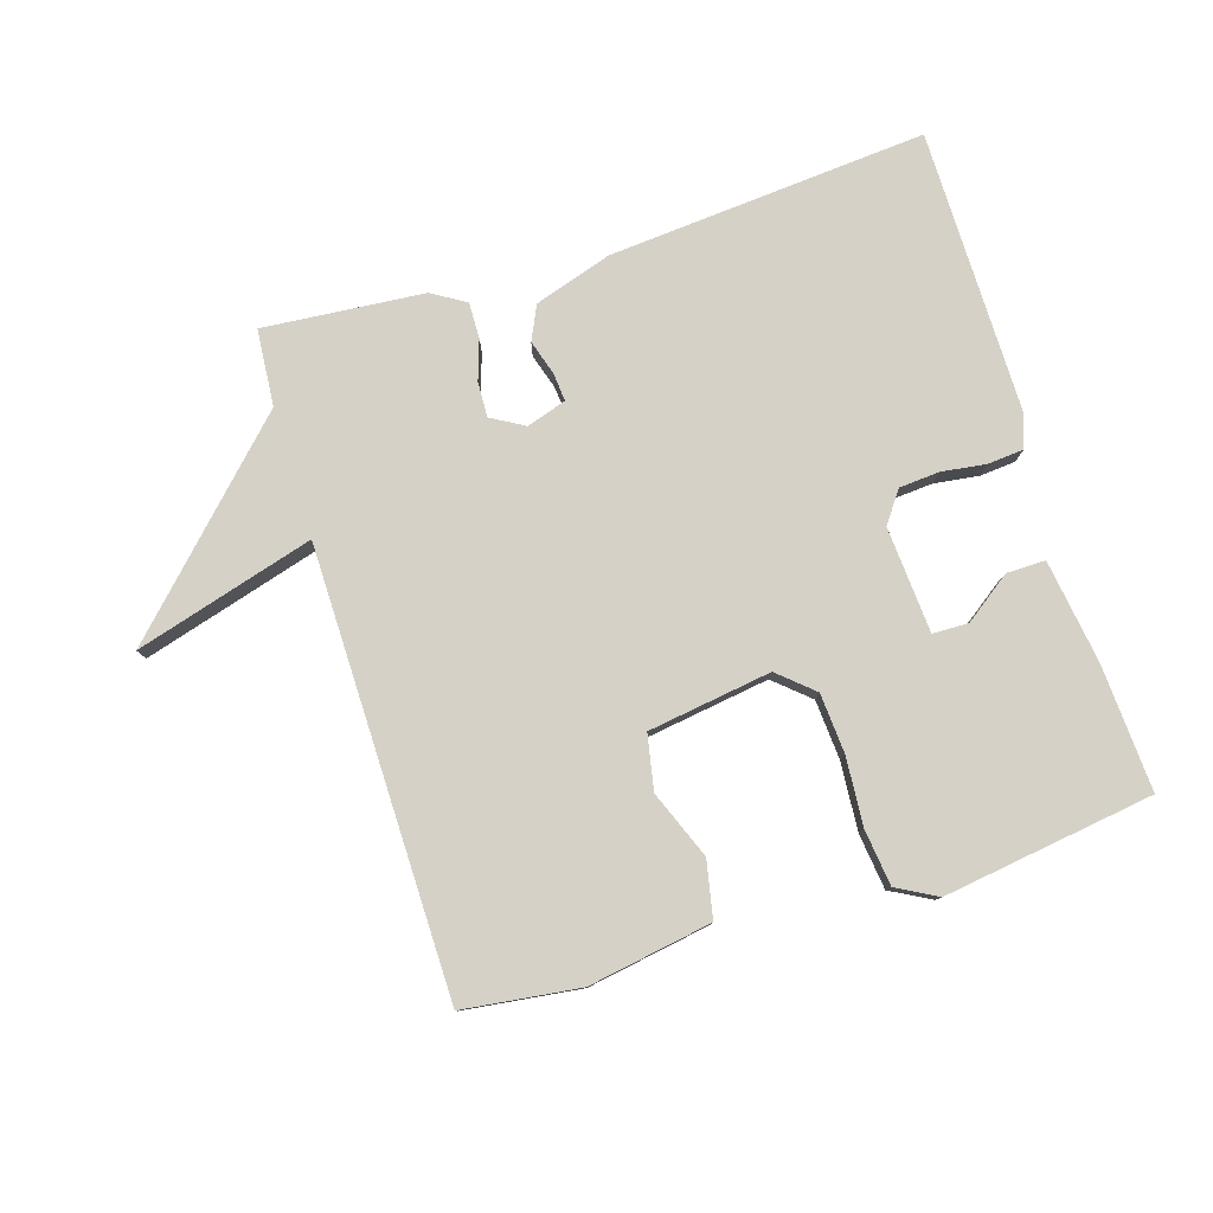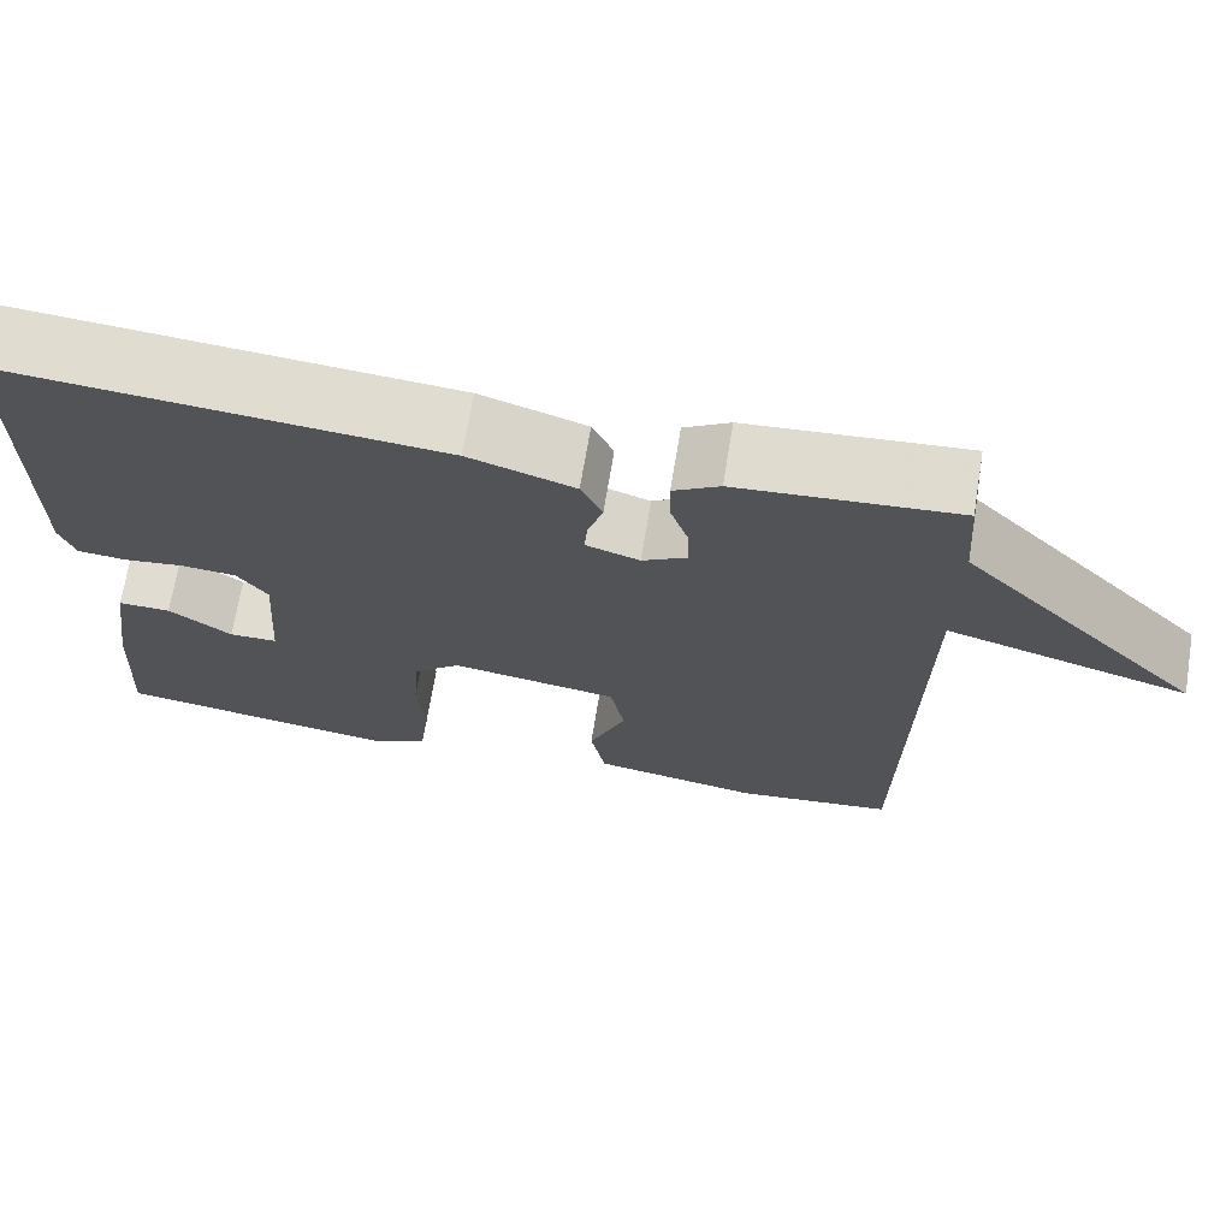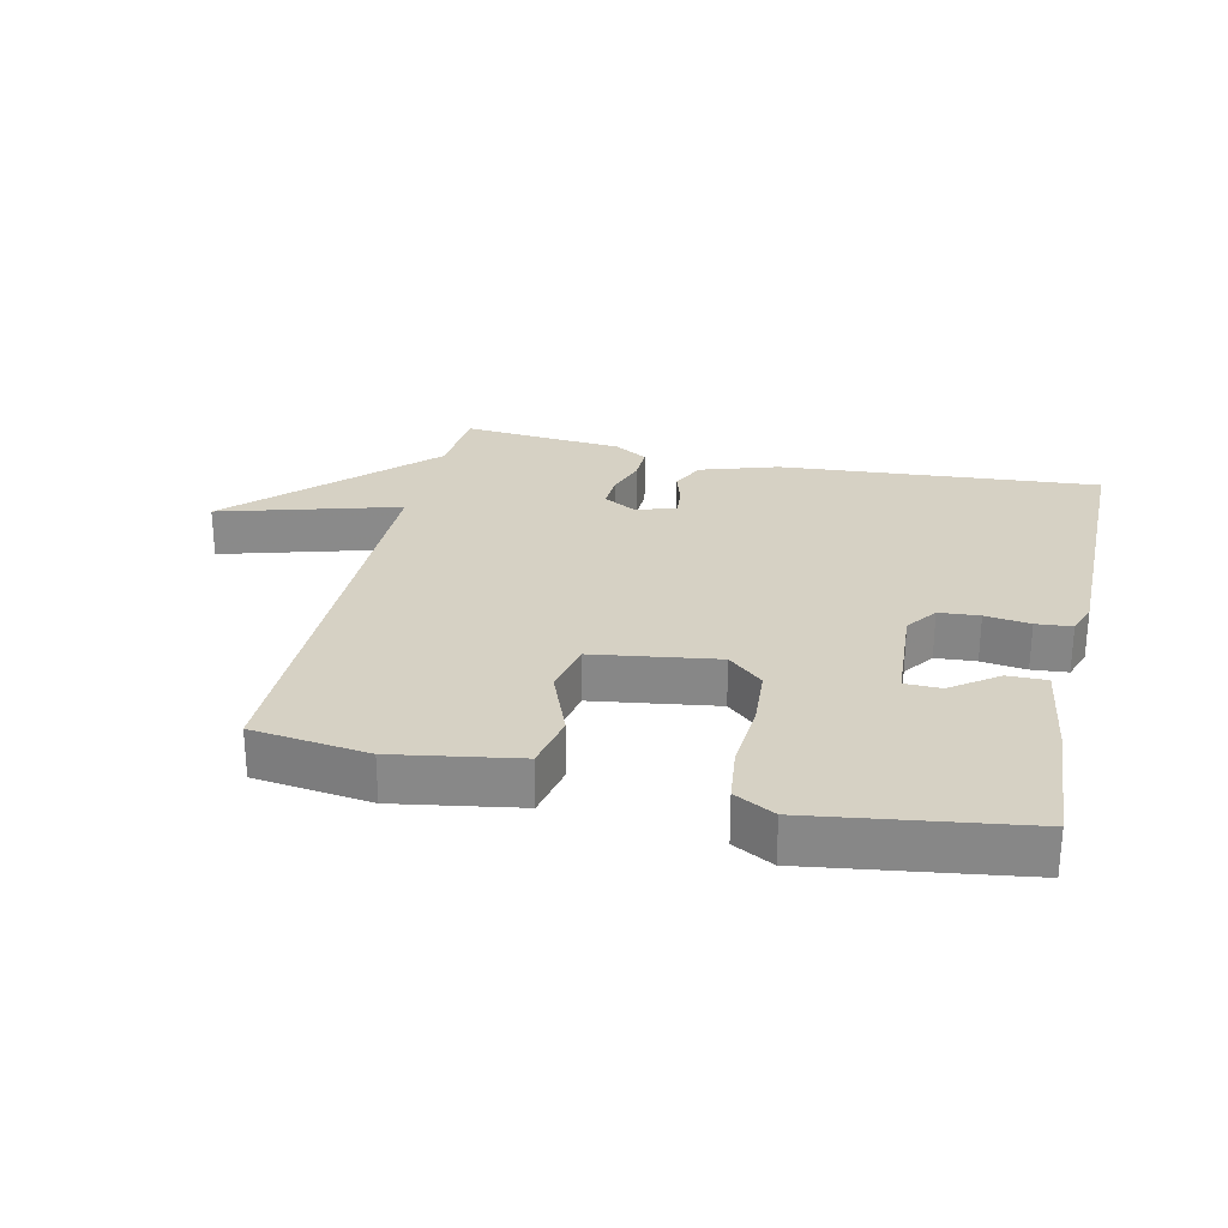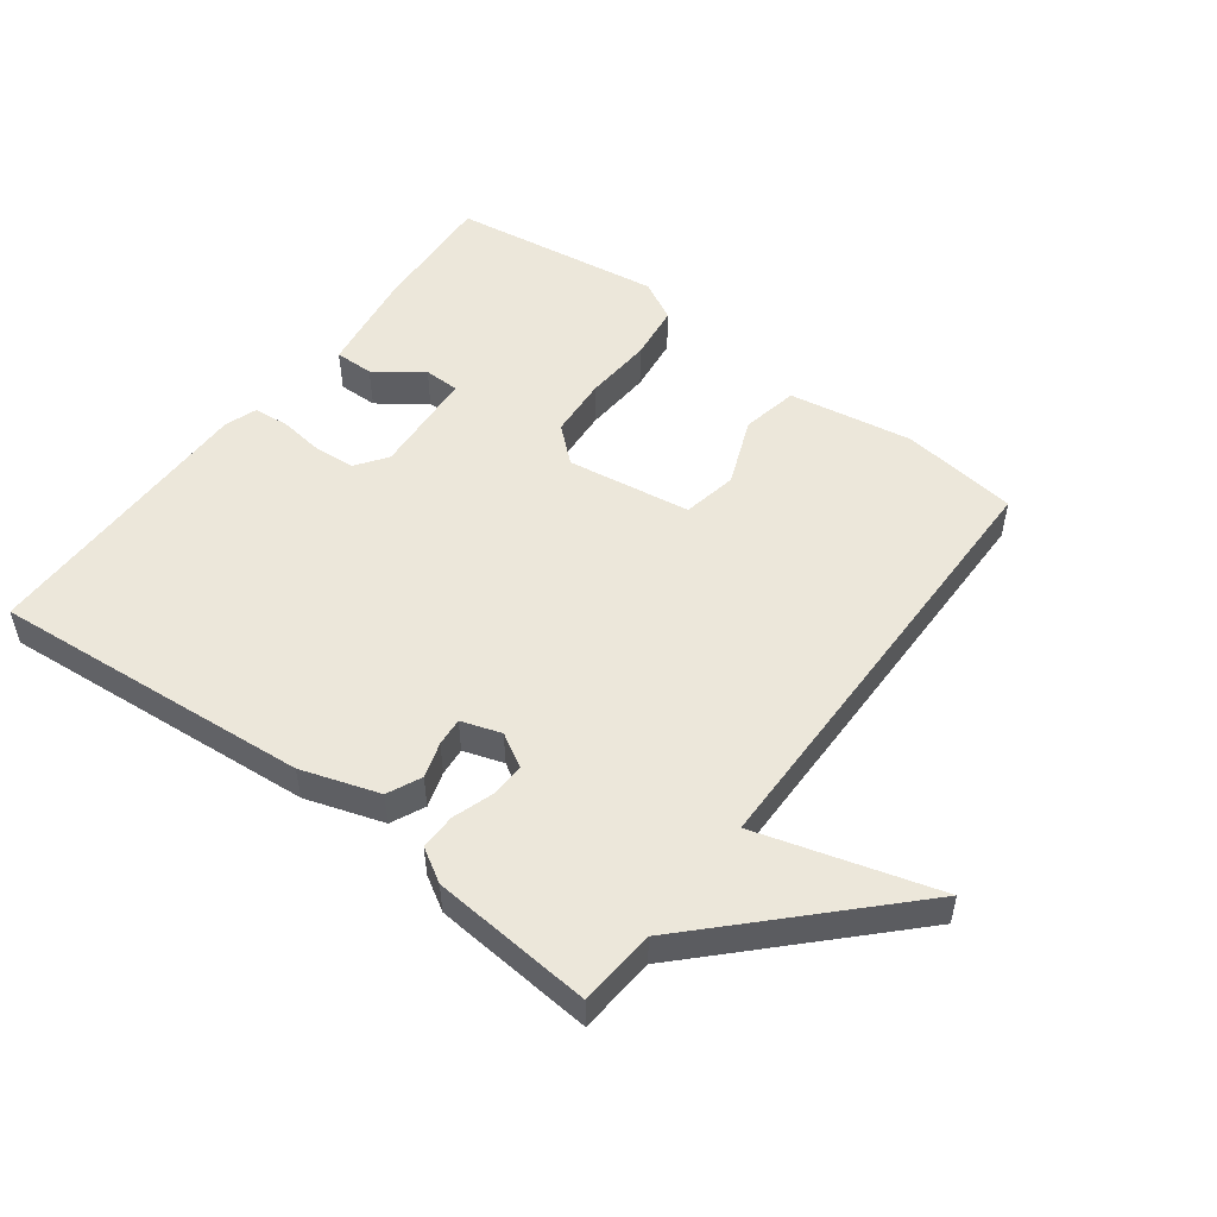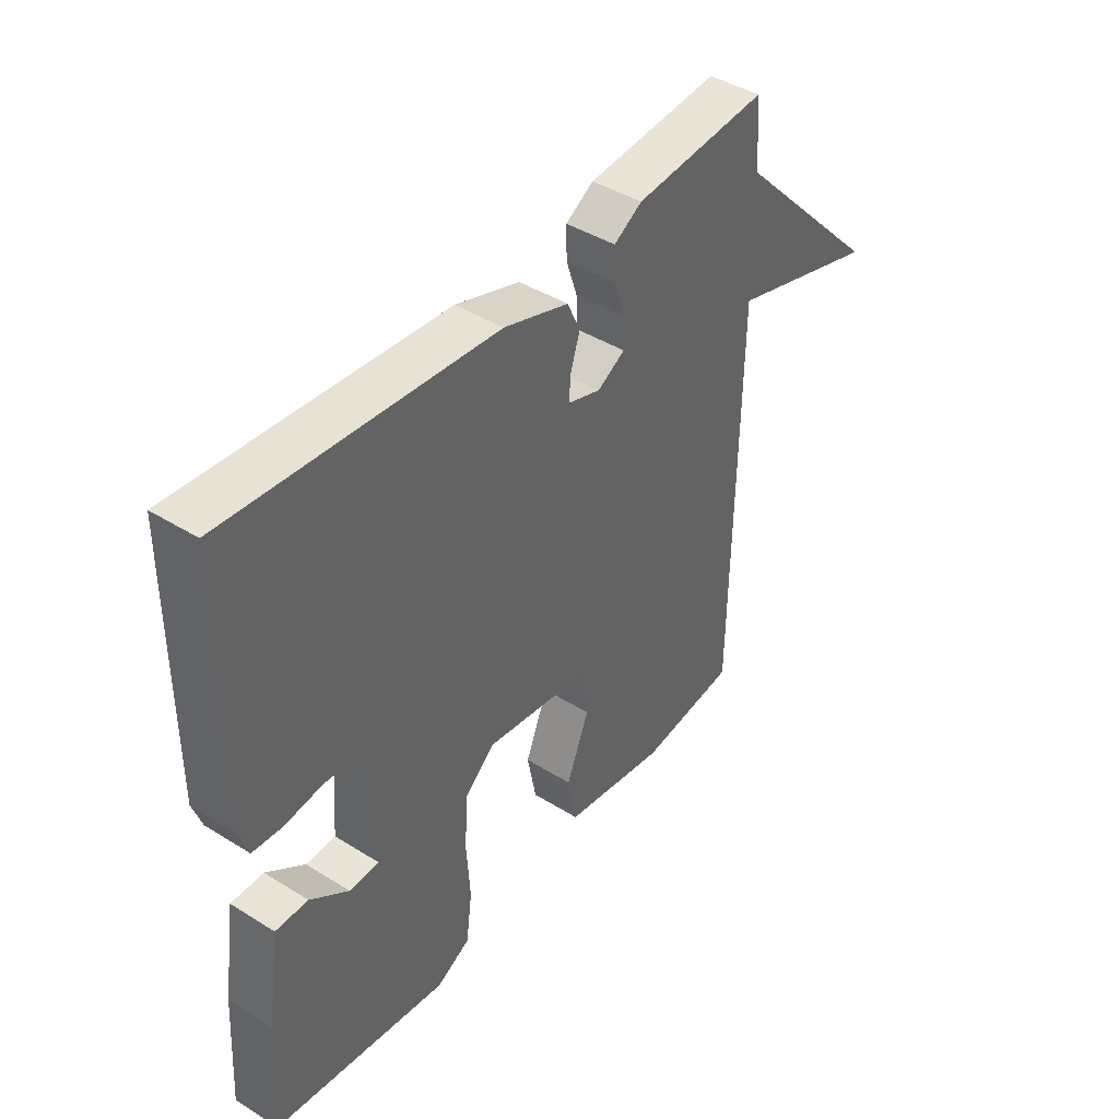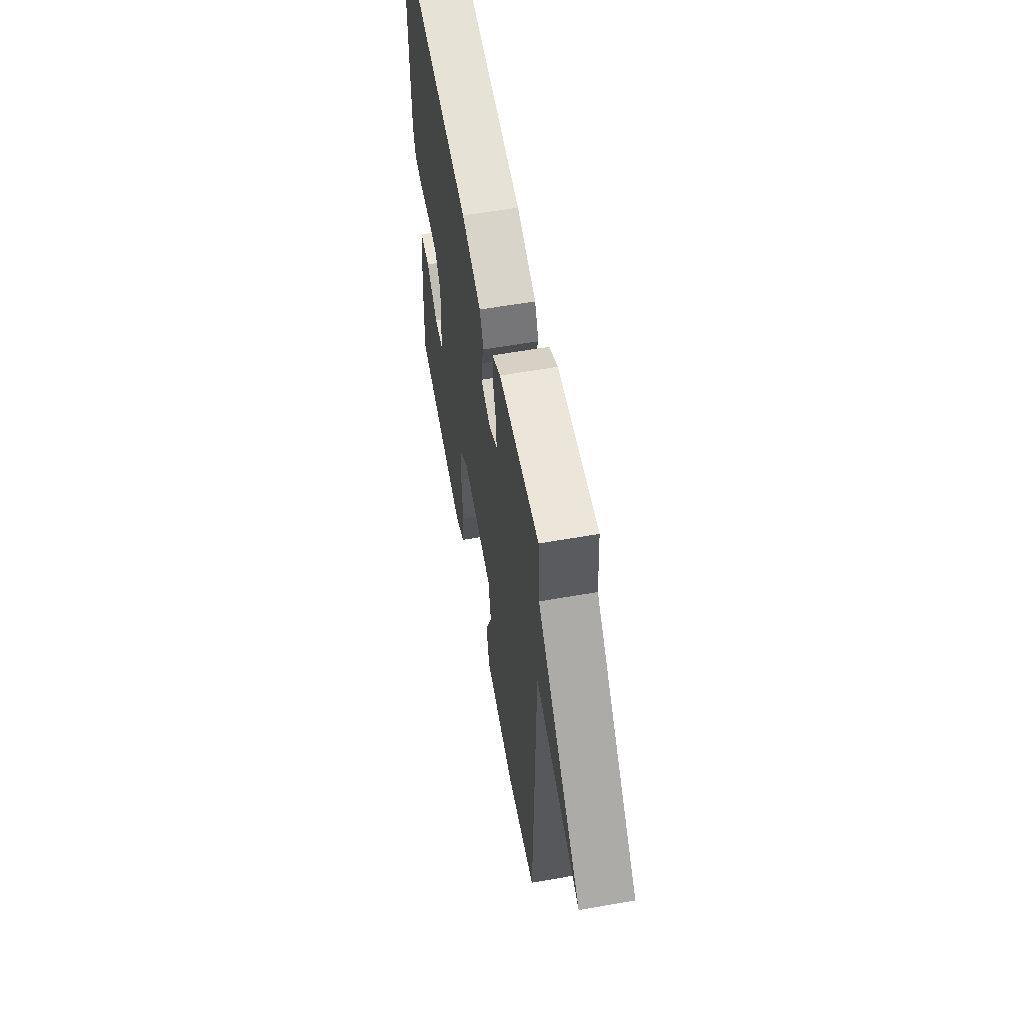
<metadata>
{"format":"obj","ext":"obj","renderer":"f3d","projection":"perspective","resolution":1024,"background":"white","views":[{"elev":79.5,"azim":163.0,"up":"+Y"},{"elev":69.4,"azim":9.3,"up":"+Z"},{"elev":26.9,"azim":-166.9,"up":"+Y"},{"elev":51.8,"azim":37.0,"up":"+Y"},{"elev":42.8,"azim":-53.4,"up":"+Z"},{"elev":58.7,"azim":79.7,"up":"+Z"}]}
</metadata>
<code>
v 0.5 0.07 0.5
v 0.509 0.07 0.382
v 0.784 0.07 0.101
v 0.509 0.07 0.182
v 0.5 0.07 -0.5
v 0.321 0.07 -0.522
v 0.131 0.07 -0.489
v 0.114 0.07 -0.402
v 0.156 0.07 -0.298
v 0.14 0.07 -0.214
v -0.05 0.07 -0.185
v -0.104 0.07 -0.232
v -0.111 0.07 -0.324
v -0.104 0.07 -0.429
v -0.115 0.07 -0.515
v -0.177 0.07 -0.548
v -0.5 0.07 -0.5
v -0.488 0.07 -0.306
v -0.464 0.07 -0.147
v -0.404 0.07 -0.148
v -0.333 0.07 -0.2
v -0.278 0.07 -0.199
v -0.266 0.07 -0.036
v -0.3 0.07 0.012
v -0.362 0.07 0.017
v -0.431 0.07 0.008
v -0.486 0.07 0.013
v -0.503 0.07 0.062
v -0.5 0.07 0.5
v -0.01 0.07 0.458
v 0.109 0.07 0.419
v 0.133 0.07 0.367
v 0.116 0.07 0.313
v 0.112 0.07 0.27
v 0.173 0.07 0.25
v 0.224 0.07 0.279
v 0.222 0.07 0.333
v 0.202 0.07 0.394
v 0.201 0.07 0.449
v 0.253 0.07 0.48
v 0.5 0 0.5
v 0.509 0 0.382
v 0.784 0 0.101
v 0.509 0 0.182
v 0.5 0 -0.5
v 0.321 0 -0.522
v 0.131 0 -0.489
v 0.114 0 -0.402
v 0.156 0 -0.298
v 0.14 0 -0.214
v -0.05 0 -0.185
v -0.104 0 -0.232
v -0.111 0 -0.324
v -0.104 0 -0.429
v -0.115 0 -0.515
v -0.177 0 -0.548
v -0.5 0 -0.5
v -0.488 0 -0.306
v -0.464 0 -0.147
v -0.404 0 -0.148
v -0.333 0 -0.2
v -0.278 0 -0.199
v -0.266 0 -0.036
v -0.3 0 0.012
v -0.362 0 0.017
v -0.431 0 0.008
v -0.486 0 0.013
v -0.503 0 0.062
v -0.5 0 0.5
v -0.01 0 0.458
v 0.109 0 0.419
v 0.133 0 0.367
v 0.116 0 0.313
v 0.112 0 0.27
v 0.173 0 0.25
v 0.224 0 0.279
v 0.222 0 0.333
v 0.202 0 0.394
v 0.201 0 0.449
v 0.253 0 0.48
f 40 1 2
f 39 40 2
f 38 39 2
f 37 38 2
f 2 3 4
f 37 2 4
f 36 37 4
f 4 5 6
f 36 4 6
f 35 36 6
f 34 35 6
f 31 32 33
f 30 31 33
f 29 30 33
f 28 29 33
f 27 28 33
f 26 27 33
f 25 26 33
f 24 25 33 34
f 23 24 34
f 22 23 34
f 19 20 21
f 18 19 21
f 17 18 21
f 16 17 21
f 15 16 21
f 14 15 21
f 13 14 21 22
f 12 13 22
f 11 12 22 34
f 6 7 8 9
f 6 9 10
f 34 6 10
f 10 11 34
f 42 41 80
f 42 80 79
f 42 79 78
f 42 78 77
f 44 43 42
f 44 42 77
f 44 77 76
f 46 45 44
f 46 44 76
f 46 76 75
f 46 75 74
f 73 72 71
f 73 71 70
f 73 70 69
f 73 69 68
f 73 68 67
f 73 67 66
f 73 66 65
f 74 73 65 64
f 74 64 63
f 74 63 62
f 61 60 59
f 61 59 58
f 61 58 57
f 61 57 56
f 61 56 55
f 61 55 54
f 62 61 54 53
f 62 53 52
f 74 62 52 51
f 49 48 47 46
f 50 49 46
f 50 46 74
f 74 51 50
f 1 41 42 2
f 2 42 43 3
f 3 43 44 4
f 4 44 45 5
f 5 45 46 6
f 6 46 47 7
f 7 47 48 8
f 8 48 49 9
f 9 49 50 10
f 10 50 51 11
f 11 51 52 12
f 12 52 53 13
f 13 53 54 14
f 14 54 55 15
f 15 55 56 16
f 16 56 57 17
f 17 57 58 18
f 18 58 59 19
f 19 59 60 20
f 20 60 61 21
f 21 61 62 22
f 22 62 63 23
f 23 63 64 24
f 24 64 65 25
f 25 65 66 26
f 26 66 67 27
f 27 67 68 28
f 28 68 69 29
f 29 69 70 30
f 30 70 71 31
f 31 71 72 32
f 32 72 73 33
f 33 73 74 34
f 34 74 75 35
f 35 75 76 36
f 36 76 77 37
f 37 77 78 38
f 38 78 79 39
f 39 79 80 40
f 40 80 41 1

</code>
